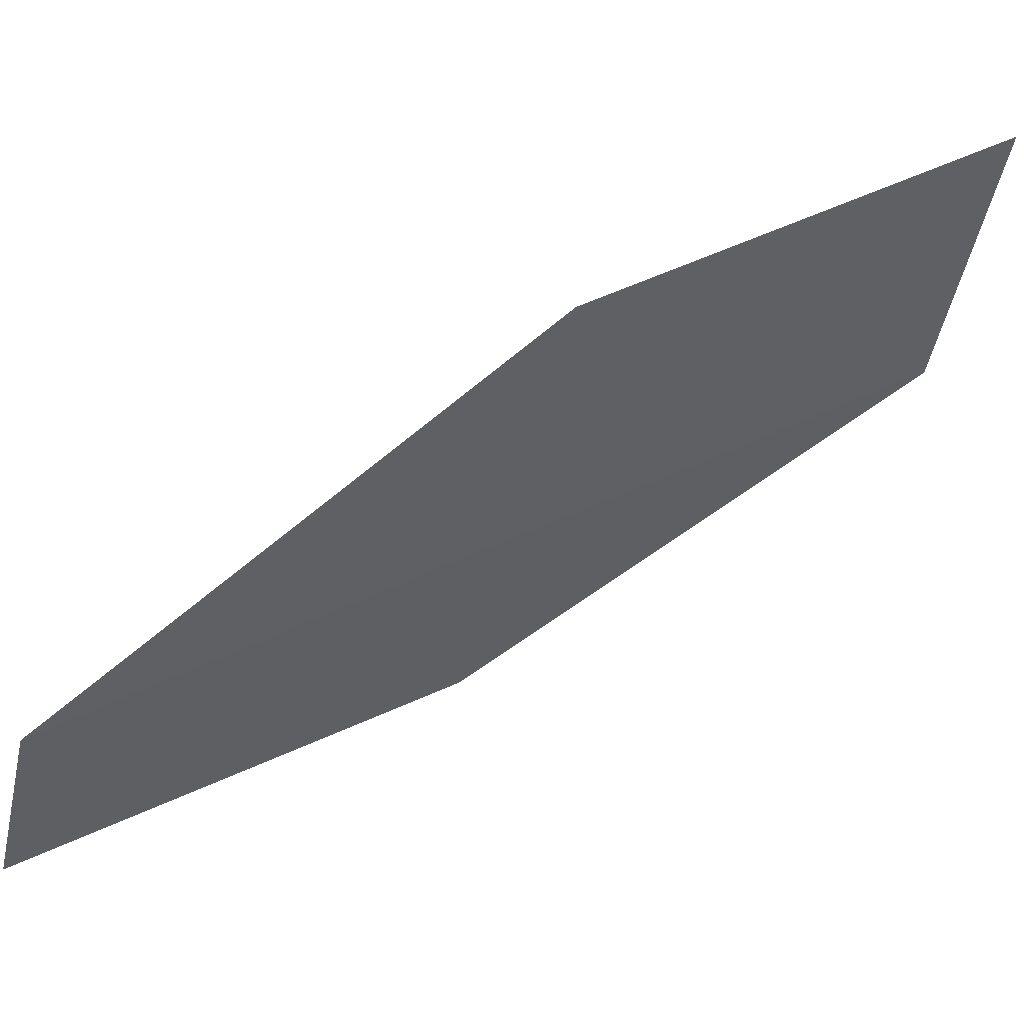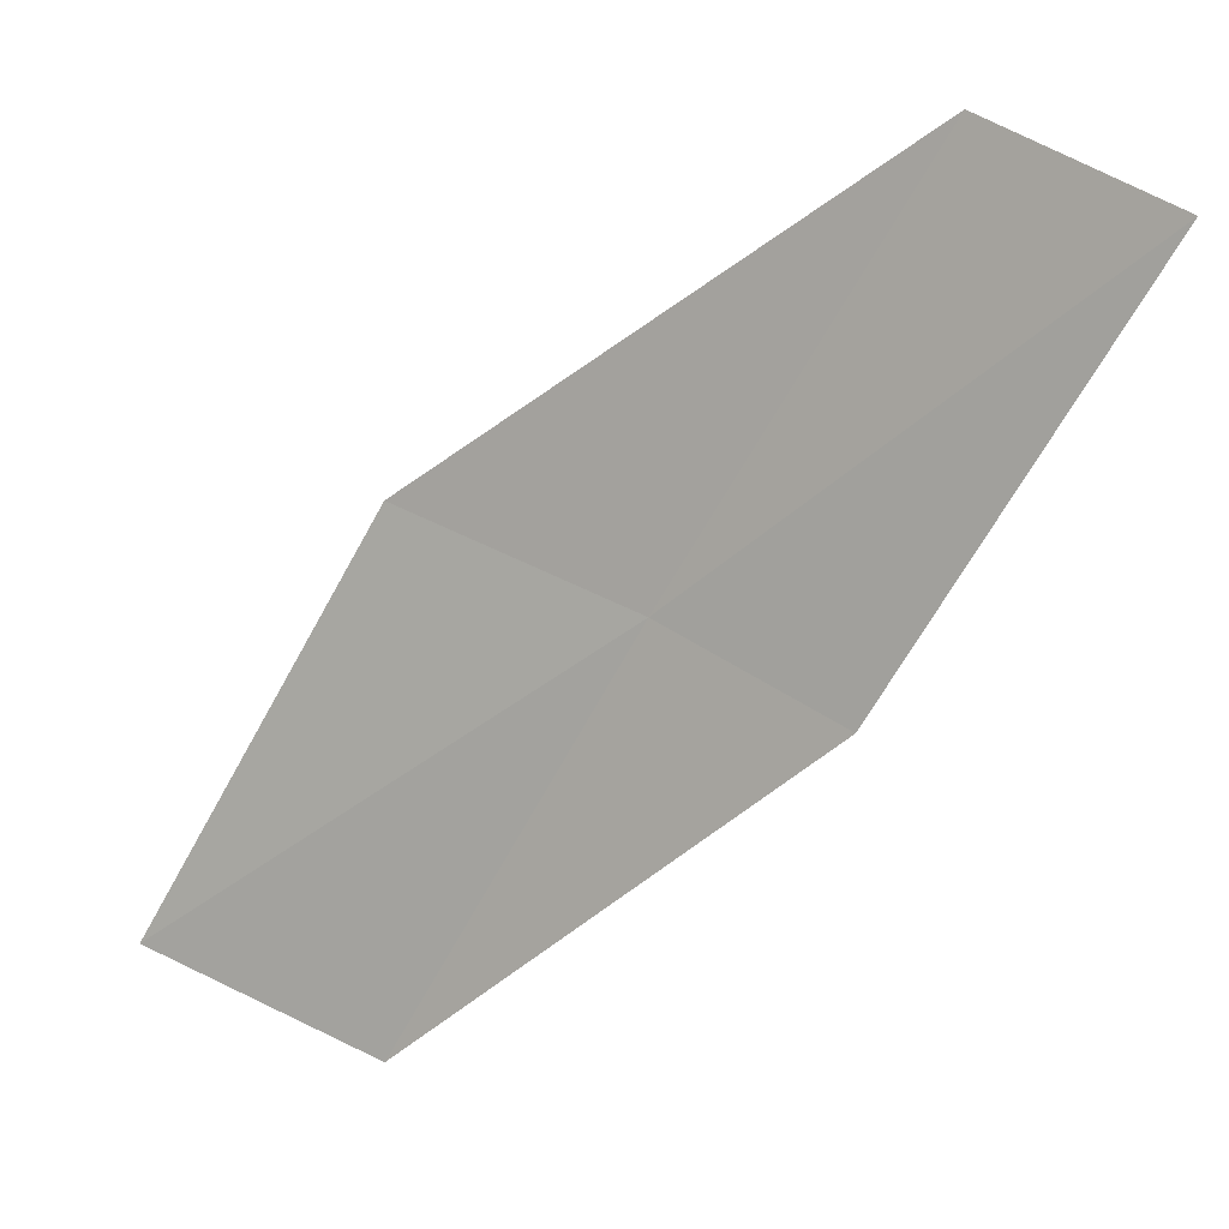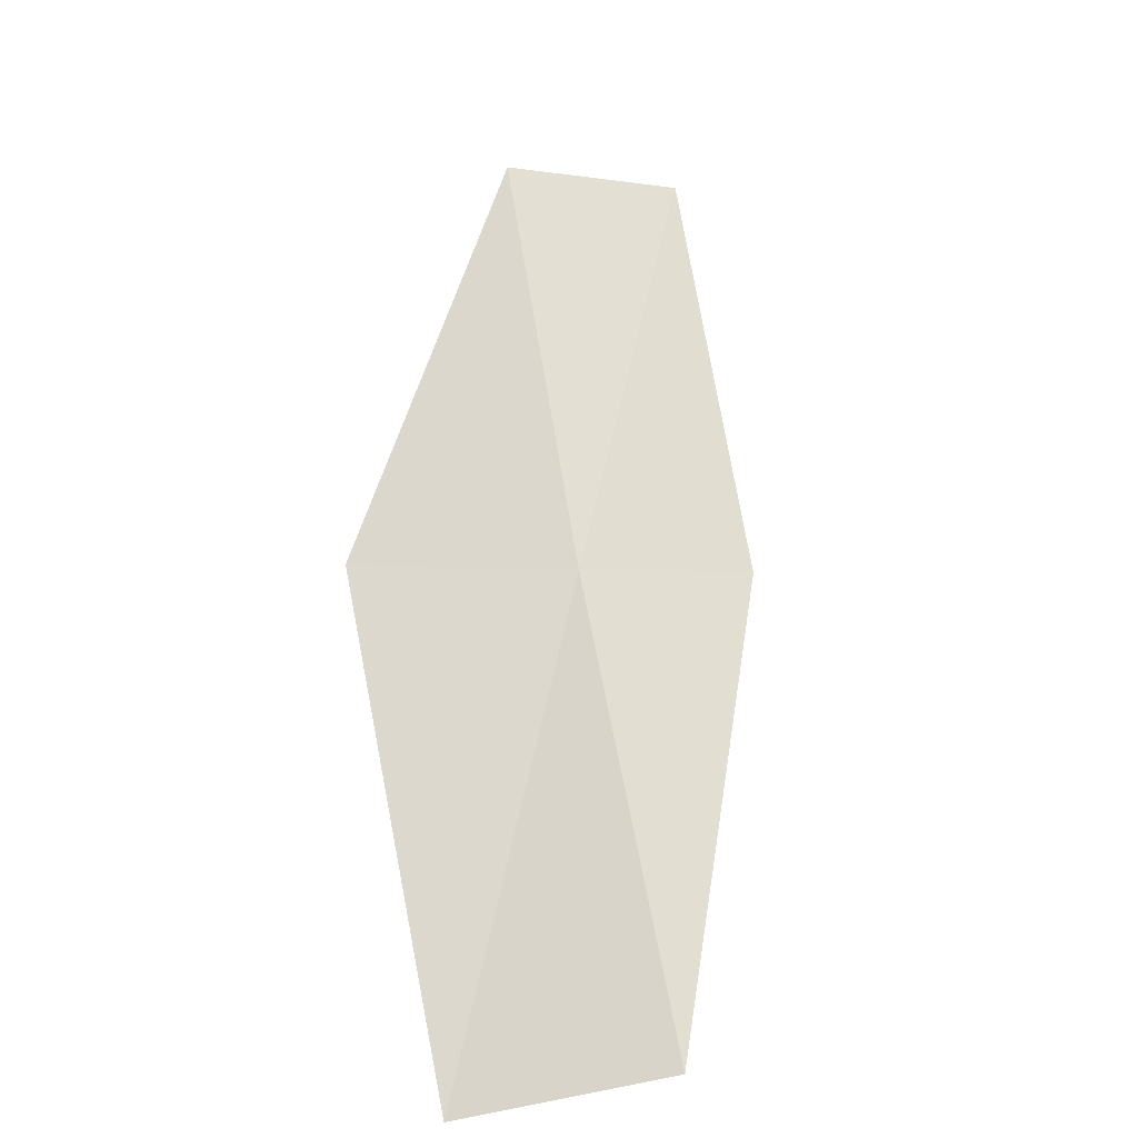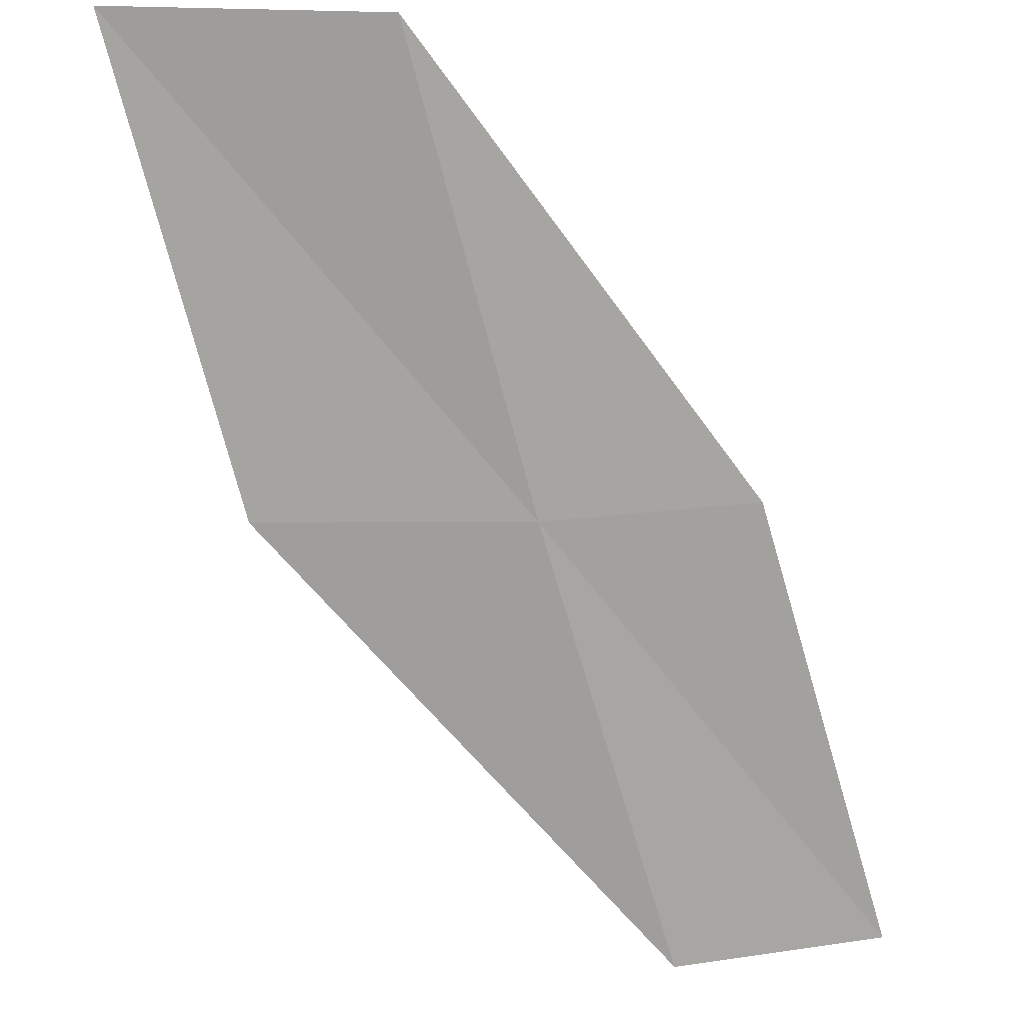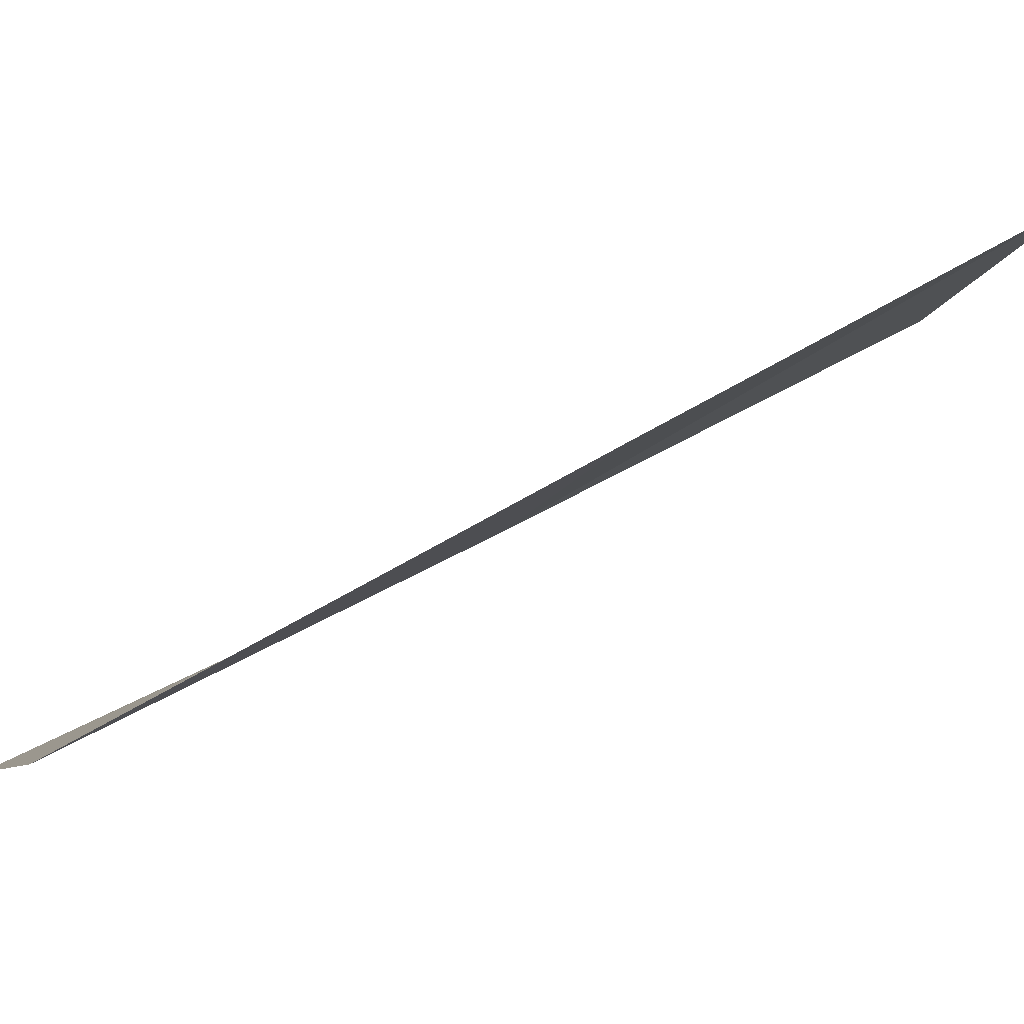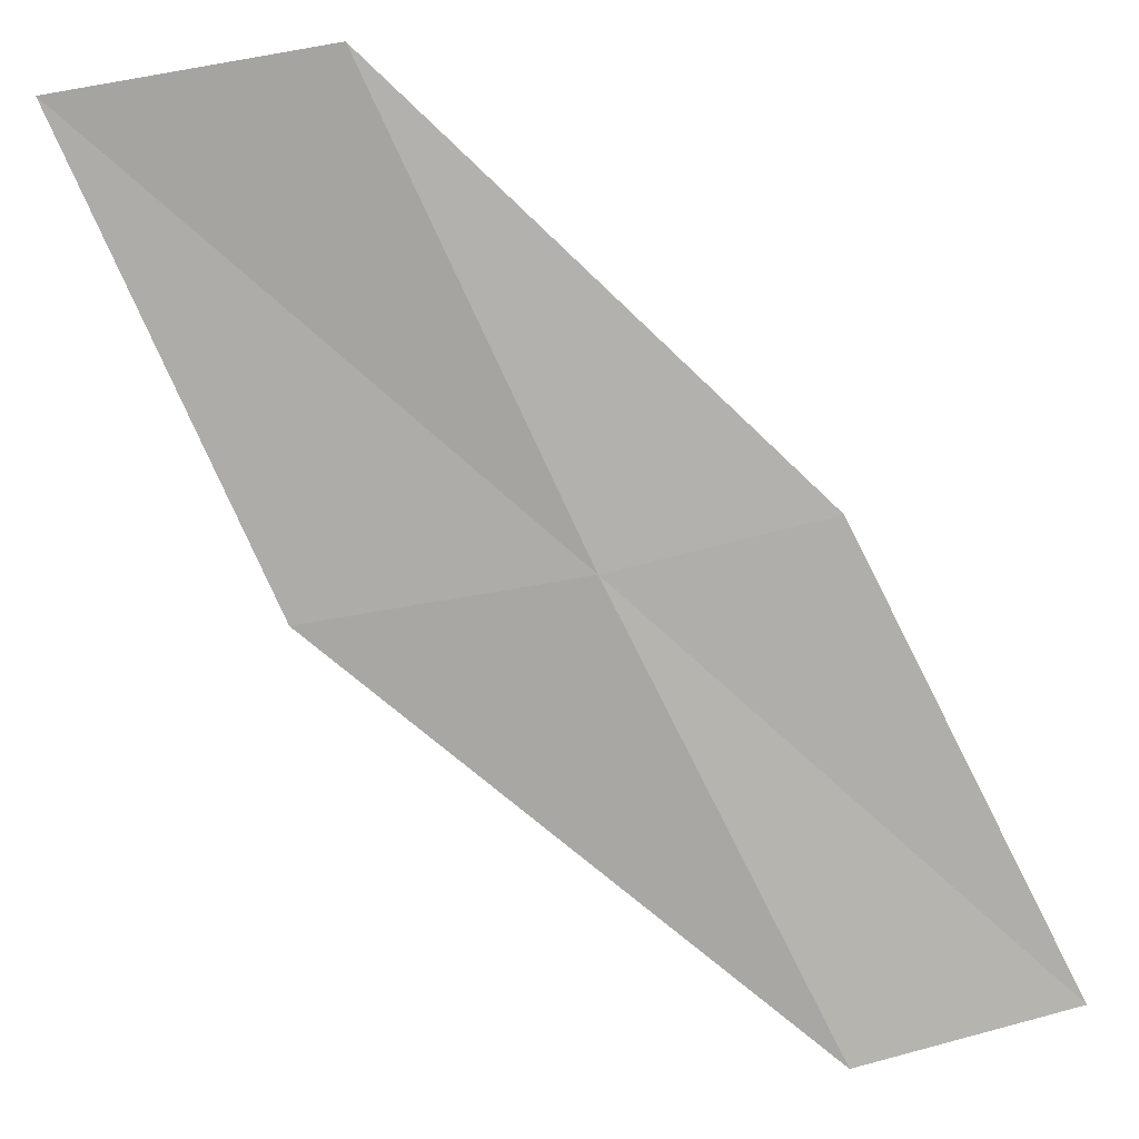
<metadata>
{"format":"obj","ext":"obj","renderer":"f3d","projection":"perspective","resolution":1024,"background":"white","views":[{"elev":-49.8,"azim":76.9,"up":"+Y"},{"elev":41.4,"azim":-144.9,"up":"+Z"},{"elev":-1.3,"azim":136.3,"up":"+Z"},{"elev":-41.9,"azim":-178.4,"up":"+Y"},{"elev":-17.3,"azim":66.1,"up":"+Y"},{"elev":-48.0,"azim":-166.3,"up":"+Y"}]}
</metadata>
<code>
v 22.15 -11.19 16
v 21.53 -12.34 18
v 23.48 -11.16 16
v 20.5 -12.19 18
v 21.11 -11.1 16
v 24.03 -9.92 14
v 22.7 -10.02 14
f 1 3 2
f 1 2 4
f 1 4 5
f 1 6 3
f 1 7 6
f 1 5 7

</code>
